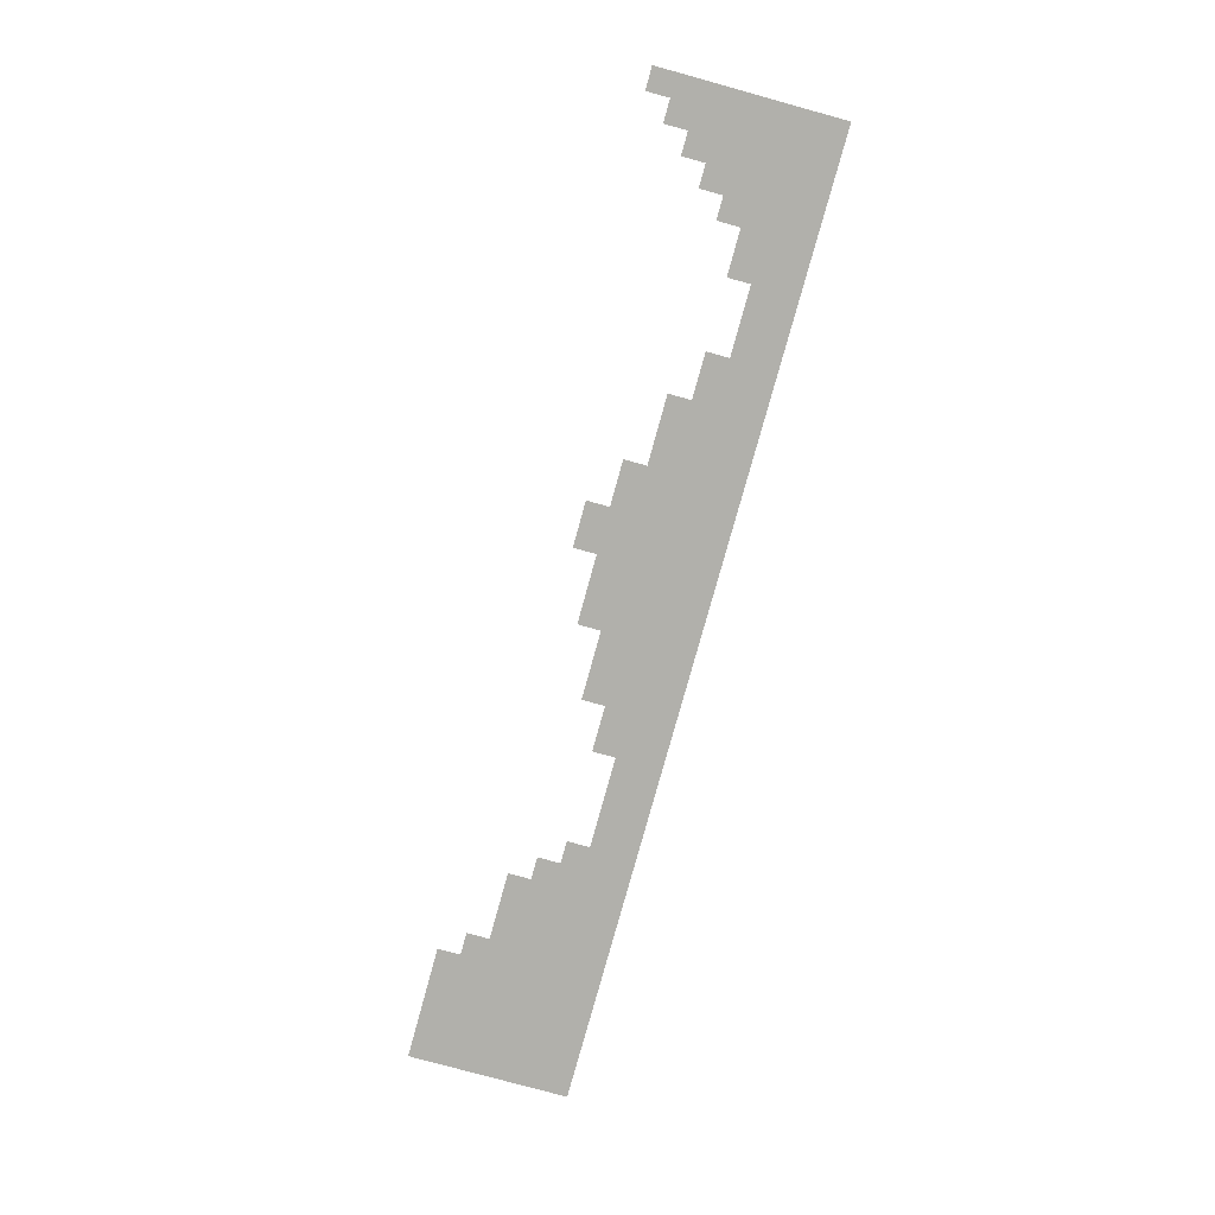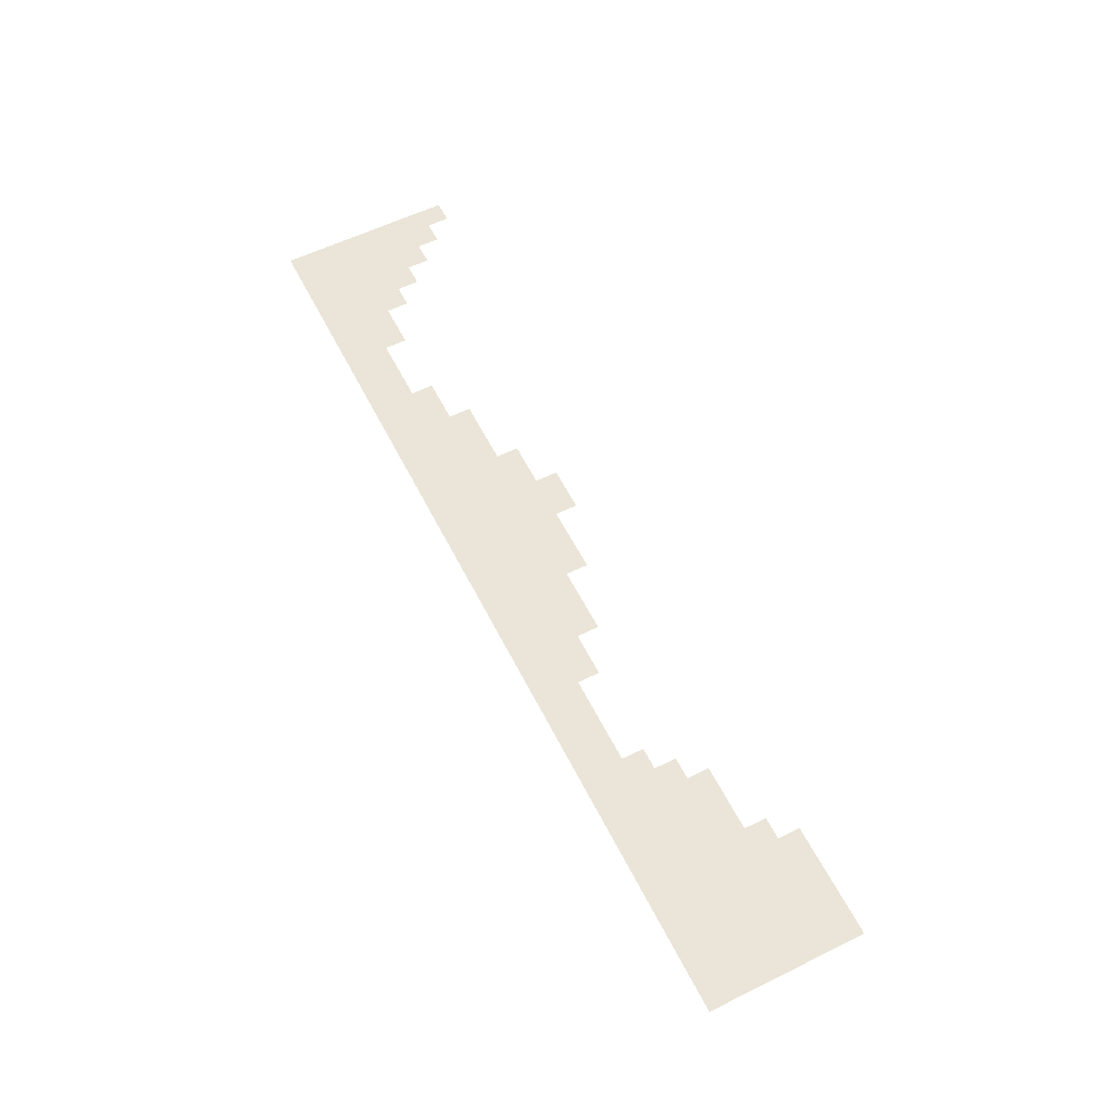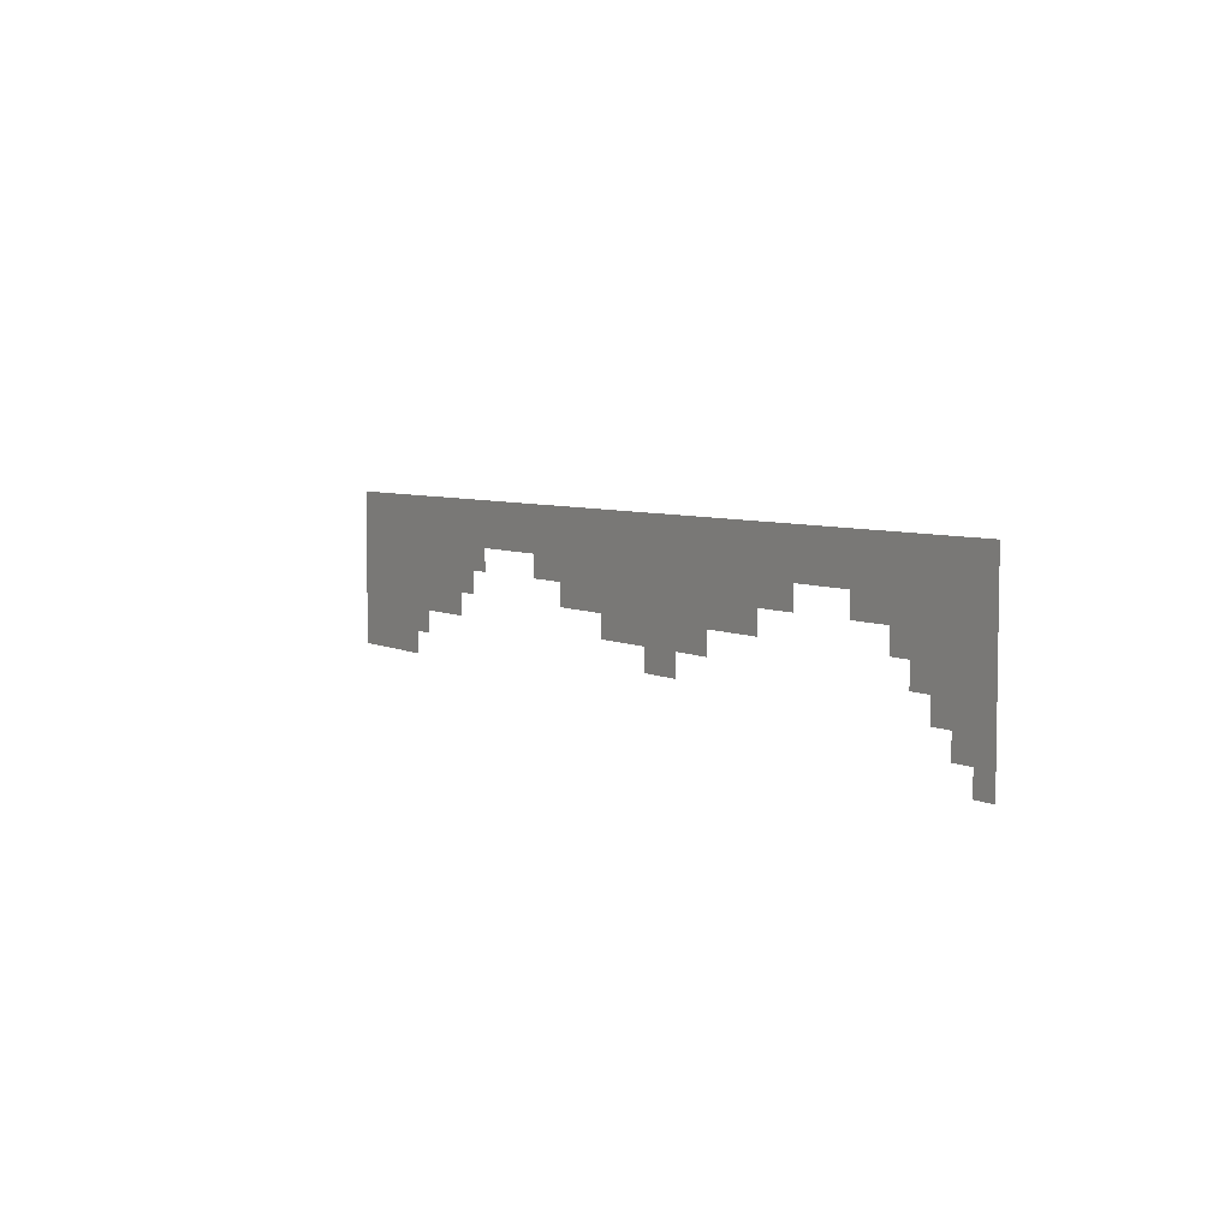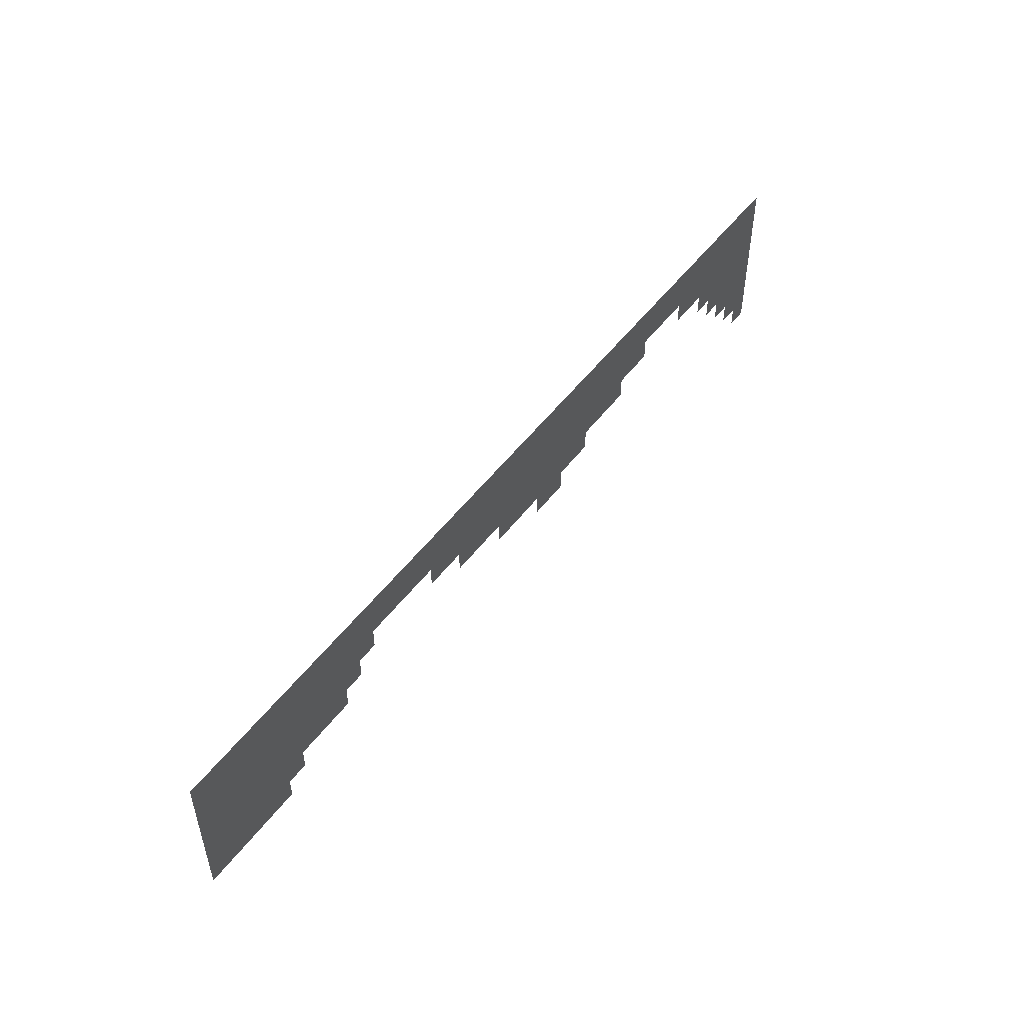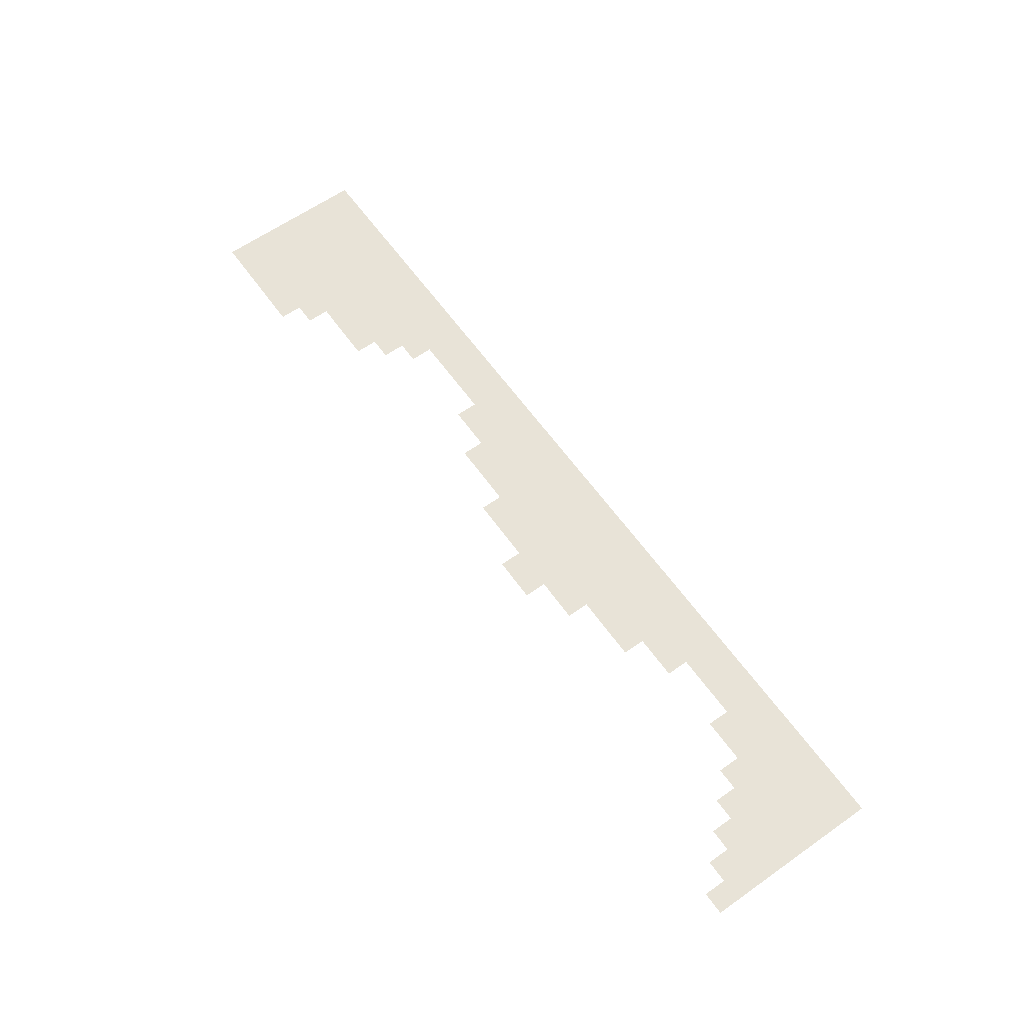
<metadata>
{"format":"obj","ext":"obj","renderer":"f3d","projection":"perspective","resolution":1024,"background":"white","views":[{"elev":-78.5,"azim":-105.4,"up":"+Y"},{"elev":58.8,"azim":63.2,"up":"+Y"},{"elev":5.6,"azim":-123.0,"up":"+Z"},{"elev":50.5,"azim":125.6,"up":"+Z"},{"elev":62.3,"azim":-125.5,"up":"+Y"}]}
</metadata>
<code>
g m_dlc3_level_02_icefloor_03
v -4.8 -5.124e-06 -0.0005499
v -3.6 -2.562e-06 -0.0005508
v -4.8 -5.124e-06 1.199
v -3.6 9.313e-12 1.199
v -5.999 -5.124e-06 1.199
v -5.999 -5.124e-06 -0.0005505
v -7.199 -5.124e-06 1.199
v -7.199 -5.1e-06 -0.0005863
v -8.399 9.313e-12 1.199
v -8.399 7.078e-08 -0.0005768
v -9.599 5.124e-06 1.199
v -9.599 5.194e-06 -0.0005244
v -2.4 0 -0.0005521
v -2.4 5.124e-06 1.199
v -1.2 0 -0.0005376
v -1.2 -5.053e-06 -1.2
v -2.4 -5.1e-06 -1.2
v -1.2 5.124e-06 1.199
v -5.999 -5.124e-06 2.399
v -7.199 -5.124e-06 2.399
v -7.199 -5.124e-06 3.599
v -5.999 -5.124e-06 3.599
v -8.399 9.313e-12 3.599
v -8.399 9.313e-12 2.399
v -7.199 -5.194e-06 4.799
v -5.999 -5.194e-06 4.799
v -8.399 -7.076e-08 4.799
v -9.599 5.053e-06 4.799
v -9.599 5.124e-06 3.599
v -10.8 5.053e-06 4.799
v -10.8 5.124e-06 3.599
v -4.8 -5.124e-06 3.599
v -4.8 -5.194e-06 4.799
v -3.6 9.313e-12 3.599
v -3.6 -7.076e-08 4.799
v -12 -7.076e-08 4.799
v -12 9.313e-12 3.599
v -13.2 -5.194e-06 4.799
v -13.2 -5.124e-06 3.599
v -12 2.562e-06 2.399
v -13.2 -1.684e-06 2.399
v -14.4 -5.194e-06 4.799
v -14.4 -5.124e-06 3.599
v -15.6 -5.194e-06 4.799
v -15.6 -5.124e-06 3.599
v -14.4 -5.053e-06 2.399
v -15.6 -5.053e-06 2.399
v -16.8 -7.076e-08 4.799
v -16.8 9.313e-12 3.599
v -10.8 5.124e-06 2.399
v -9.599 5.124e-06 2.399
v -10.8 5.147e-06 1.199
v -18 5.053e-06 4.799
v -18 5.124e-06 3.599
v -19.2 5.053e-06 4.799
v -19.2 5.124e-06 3.599
v -18 5.124e-06 2.4
v -19.2 5.124e-06 2.4
v -18 5.194e-06 1.2
v -16.8 5.194e-06 1.2
v -16.8 1.731e-06 2.399
v -19.2 1.731e-06 1.2
v -20.4 9.313e-12 2.4
v -20.4 -2.562e-06 1.2
v -19.2 -5.053e-06 0.0004475
v -20.4 -5.1e-06 0.0004476
v -21.6 -5.124e-06 1.2
v -21.6 -5.124e-06 0.0004475
v -22.8 -5.124e-06 1.2
v -22.8 -5.124e-06 0.0004472
v -24 -5.124e-06 1.2
v -24 -5.124e-06 0.000448
v -24 -5.124e-06 2.4
v -22.8 -5.124e-06 2.4
v -24 -5.124e-06 3.599
v -25.2 -5.124e-06 3.599
v -25.2 -5.124e-06 2.4
v -22.8 -5.124e-06 3.599
v -24 -5.194e-06 4.799
v -22.8 -5.194e-06 4.799
v -21.6 -5.124e-06 3.599
v -21.6 -5.194e-06 4.799
v -22.8 -5.124e-06 -1.199
v -24 -5.124e-06 -1.199
v -22.8 -5.1e-06 -2.399
v -24 -5.124e-06 -2.399
v -22.8 -5.053e-06 -3.599
v -24 -5.1e-06 -3.599
v -21.6 -5.053e-06 -2.399
v -21.6 -5.1e-06 -1.199
v -25.2 -5.194e-06 4.799
v -21.6 -5.124e-06 2.4
v -20.4 9.313e-12 3.599
v -20.4 -7.076e-08 4.799
v -25.19 -5.124e-06 -2.399
v -25.19 -5.124e-06 -3.599
v -24 -5.053e-06 -4.799
v -25.19 -5.053e-06 -4.799
v -25.19 -5.124e-06 -1.199
v -25.19 -5.124e-06 0.000449
v -25.19 -5.124e-06 1.2
v 21.6 9.313e-12 1.199
v 22.8 5.124e-06 1.199
v 21.6 9.313e-12 2.399
v 22.8 5.124e-06 2.399
v 20.4 -5.124e-06 2.399
v 20.4 -5.124e-06 1.199
v 19.2 -5.124e-06 2.399
v 19.2 -5.124e-06 1.199
v 18 -5.124e-06 2.399
v 18 -5.124e-06 1.199
v 21.6 9.313e-12 -0.0005004
v 20.4 -5.124e-06 -0.0004985
v 24 5.124e-06 1.199
v 24 5.124e-06 2.399
v 25.2 5.124e-06 1.199
v 25.2 5.124e-06 2.399
v 21.6 9.313e-12 -1.2
v 22.8 5.124e-06 -1.2
v 22.8 5.124e-06 -2.4
v 21.6 9.313e-12 -2.4
v 22.8 5.194e-06 -3.6
v 21.6 7.078e-08 -3.6
v 22.8 5.124e-06 -0.0004997
v 24 5.124e-06 -1.2
v 24 5.124e-06 -0.0005247
v 25.2 5.124e-06 -1.2
v 25.2 5.124e-06 -0.0005523
v 25.2 5.124e-06 -2.4
v 24 5.124e-06 -2.4
v 24 5.124e-06 3.599
v 25.2 5.124e-06 3.599
v 24 5.053e-06 4.799
v 25.2 5.053e-06 4.799
v 22.8 5.053e-06 4.799
v 22.8 5.124e-06 3.599
v 21.6 -7.076e-08 4.799
v 21.6 9.313e-12 3.599
v 20.4 -5.194e-06 4.799
v 20.4 -5.124e-06 3.599
v 19.2 -5.194e-06 4.799
v 19.2 -5.124e-06 3.599
v 18 -5.194e-06 4.799
v 18 -5.124e-06 3.599
v 16.8 -7.076e-08 4.799
v 16.8 9.313e-12 3.599
v 16.8 -2.562e-06 2.399
v 15.6 5.053e-06 4.799
v 15.6 5.124e-06 3.599
v 15.6 0 2.399
v 14.4 5.124e-06 3.599
v 14.4 0 2.399
v 15.6 -5.124e-06 1.199
v 14.4 -5.124e-06 1.199
v 13.2 -2.562e-06 2.399
v 13.2 -5.1e-06 1.199
v 13.2 9.313e-12 3.599
v 12 -5.124e-06 3.599
v 12 -5.194e-06 4.799
v 13.2 -7.076e-08 4.799
v 12 -5.1e-06 2.399
v 10.8 -5.124e-06 3.599
v 10.8 -5.053e-06 2.399
v 9.599 -5.124e-06 3.599
v 9.599 -5.053e-06 2.399
v 14.4 -5.1e-06 -0.0005237
v 13.2 -5.053e-06 -0.0005604
v 15.6 -5.124e-06 -0.0005031
v 8.399 9.313e-12 3.599
v 8.399 7.078e-08 2.399
v 7.199 5.124e-06 3.599
v 7.199 5.147e-06 2.399
v 5.999 5.124e-06 3.599
v 5.999 5.124e-06 2.399
v 7.199 5.194e-06 1.199
v 5.999 5.194e-06 1.199
v 15.6 -5.053e-06 -1.2
v 16.8 -5.053e-06 -1.2
v 16.8 -5.124e-06 -0.0005505
v 18 -5.1e-06 -1.2
v 18 -5.124e-06 -0.0005473
v 16.8 -5.124e-06 1.199
v 19.2 -5.124e-06 -1.2
v 19.2 -5.1e-06 -2.4
v 20.4 -5.124e-06 -2.4
v 20.4 -5.124e-06 -1.2
v 18 -5.053e-06 -2.4
v 20.4 -5.053e-06 -3.6
v 19.2 -5.053e-06 -3.6
v 19.2 -5.124e-06 -0.0004964
v -1.2 5.124e-06 3.599
v -9.155e-06 9.313e-12 3.599
v -1.2 5.053e-06 4.799
v -9.155e-06 -7.076e-08 4.799
v -2.502e-05 9.313e-12 2.399
v -1.2 5.124e-06 2.399
v -3.845e-05 9.313e-12 1.199
v -2.4 5.124e-06 2.399
v -3.479e-05 -2.562e-06 -0.0005626
v -3.6 9.313e-12 2.399
v -4.8 -5.124e-06 2.399
v 1.2 -5.124e-06 1.199
v 1.2 -5.124e-06 2.399
v 2.4 -5.124e-06 1.199
v 2.4 -5.124e-06 2.399
v -2.4 5.124e-06 3.599
v 1.2 -5.124e-06 3.599
v 2.4 -5.124e-06 3.599
v 1.2 -5.194e-06 4.799
v 2.4 -5.194e-06 4.799
v 3.6 -5.124e-06 3.599
v 3.6 -5.194e-06 4.799
v 4.799 9.313e-12 3.599
v 4.799 -7.076e-08 4.799
v 4.799 9.313e-12 2.399
v 3.6 -5.124e-06 2.399
v 3.6 -5.124e-06 1.199
v 3.6 -5.053e-06 -0.0005508
v 4.799 -5.053e-06 -0.0005513
v 4.799 -1.684e-06 1.199
v 2.4 -5.053e-06 -0.0005513
v 5.999 5.053e-06 4.799
v 7.199 5.053e-06 4.799
v 8.399 -7.076e-08 4.799
v 9.599 -5.194e-06 4.799
v 10.8 -5.194e-06 4.799
v 1.2 -5.1e-06 -0.0005856
v 1.2 -5.053e-06 -1.2
v -3.479e-05 -5.053e-06 -1.2
v -4.8 -5.1e-06 -1.2
v -3.6 -5.124e-06 -1.2
v -5.999 -5.053e-06 -1.2
v -3.6 -5.053e-06 -2.4
v -4.8 -5.053e-06 -2.4
v -7.199 -5.053e-06 -1.2
v -2.4 -5.053e-06 -2.4
v -20.4 -5.053e-06 -1.199
v 24 5.194e-06 -3.6
v 25.2 5.194e-06 -3.6
v 14.4 -5.053e-06 -1.2
v -13.2 5.194e-06 1.199
v -12 5.194e-06 1.199
v -10.8 5.194e-06 -0.0005513
v -2.4 5.053e-06 4.799
v 12 -5.053e-06 1.199
v 14.4 5.053e-06 4.799
g m_dlc3_level_02_icefloor_03_0
f 3 2 1
f 2 3 4
f 1 5 3
f 5 1 6
f 6 7 5
f 7 6 8
f 8 9 7
f 9 8 10
f 10 11 9
f 11 10 12
f 4 13 2
f 13 4 14
f 14 15 13
f 16 13 15
f 13 16 17
f 17 2 13
f 15 14 18
f 19 3 5
f 20 5 7
f 5 20 19
f 21 19 20
f 19 21 22
f 20 23 21
f 23 20 24
f 25 22 21
f 22 25 26
f 27 21 23
f 21 27 25
f 23 28 27
f 28 23 29
f 24 29 23
f 29 30 28
f 30 29 31
f 26 32 22
f 32 26 33
f 33 34 32
f 34 33 35
f 31 36 30
f 36 31 37
f 37 38 36
f 38 37 39
f 40 39 37
f 39 40 41
f 39 42 38
f 42 39 43
f 41 43 39
f 43 44 42
f 44 43 45
f 43 41 46
f 46 45 43
f 45 46 47
f 45 48 44
f 48 45 49
f 47 49 45
f 37 50 40
f 50 37 31
f 31 51 50
f 11 50 51
f 50 11 52
f 52 40 50
f 51 31 29
f 51 9 11
f 9 51 24
f 29 24 51
f 24 7 9
f 7 24 20
f 49 53 48
f 53 49 54
f 54 55 53
f 55 54 56
f 57 56 54
f 56 57 58
f 59 58 57
f 57 60 59
f 60 57 61
f 54 61 57
f 58 59 62
f 62 63 58
f 63 62 64
f 65 64 62
f 64 65 66
f 66 67 64
f 67 66 68
f 68 69 67
f 69 68 70
f 70 71 69
f 71 70 72
f 73 69 71
f 69 73 74
f 74 67 69
f 75 74 73
f 73 76 75
f 76 73 77
f 71 77 73
f 74 75 78
f 79 78 75
f 78 79 80
f 80 81 78
f 81 80 82
f 83 72 70
f 72 83 84
f 85 84 83
f 84 85 86
f 87 86 85
f 86 87 88
f 83 89 85
f 89 83 90
f 91 75 76
f 75 91 79
f 92 78 81
f 81 63 92
f 63 81 93
f 82 93 81
f 93 82 94
f 94 56 93
f 56 94 55
f 88 95 86
f 95 88 96
f 97 96 88
f 96 97 98
f 64 92 63
f 92 64 67
f 93 58 63
f 58 93 56
f 67 74 92
f 78 92 74
f 99 86 95
f 86 99 84
f 100 84 99
f 84 100 72
f 101 72 100
f 72 101 71
f 77 71 101
f 104 103 102
f 103 104 105
f 102 106 104
f 106 102 107
f 107 108 106
f 108 107 109
f 109 110 108
f 110 109 111
f 112 107 102
f 107 112 113
f 113 109 107
f 105 114 103
f 114 105 115
f 115 116 114
f 116 115 117
f 118 113 112
f 112 119 118
f 120 118 119
f 118 120 121
f 122 121 120
f 121 122 123
f 119 112 124
f 124 125 119
f 125 124 126
f 126 127 125
f 127 126 128
f 114 128 126
f 128 114 116
f 129 125 127
f 125 129 130
f 119 130 120
f 130 119 125
f 131 117 115
f 117 131 132
f 133 132 131
f 132 133 134
f 131 135 133
f 135 131 136
f 136 137 135
f 137 136 138
f 138 139 137
f 139 138 140
f 140 141 139
f 141 140 142
f 142 143 141
f 143 142 144
f 144 145 143
f 145 144 146
f 110 146 144
f 146 110 147
f 105 138 136
f 136 115 105
f 115 136 131
f 138 105 104
f 104 140 138
f 146 148 145
f 148 146 149
f 147 149 146
f 149 147 150
f 150 151 149
f 151 150 152
f 153 152 150
f 152 153 154
f 154 155 152
f 155 154 156
f 157 152 155
f 152 157 151
f 155 158 157
f 159 157 158
f 157 159 160
f 160 151 157
f 158 155 161
f 156 161 155
f 161 162 158
f 162 161 163
f 163 164 162
f 164 163 165
f 166 156 154
f 156 166 167
f 154 168 166
f 168 154 153
f 165 169 164
f 169 165 170
f 170 171 169
f 171 170 172
f 172 173 171
f 173 172 174
f 175 174 172
f 174 175 176
f 177 166 168
f 168 178 177
f 178 168 179
f 179 180 178
f 180 179 181
f 182 181 179
f 181 182 111
f 147 111 182
f 111 147 110
f 181 183 180
f 184 180 183
f 183 185 184
f 185 183 186
f 180 184 187
f 186 121 185
f 121 186 118
f 113 118 186
f 188 184 185
f 184 188 189
f 190 186 183
f 186 190 113
f 183 181 190
f 111 190 181
f 109 113 190
f 190 111 109
f 182 150 147
f 150 182 153
f 179 153 182
f 153 179 168
f 185 123 188
f 123 185 121
f 193 192 191
f 192 193 194
f 195 191 192
f 191 195 196
f 197 196 195
f 196 197 18
f 18 198 196
f 198 18 14
f 199 18 197
f 18 199 15
f 14 200 198
f 200 14 4
f 4 201 200
f 201 4 3
f 3 19 201
f 195 202 197
f 202 195 203
f 203 204 202
f 204 203 205
f 34 198 200
f 198 34 206
f 32 200 201
f 200 32 34
f 22 201 19
f 201 22 32
f 207 205 203
f 205 207 208
f 209 208 207
f 208 209 210
f 210 211 208
f 211 210 212
f 212 213 211
f 213 212 214
f 215 211 213
f 213 174 215
f 174 213 173
f 214 173 213
f 211 215 216
f 216 208 211
f 208 216 205
f 217 205 216
f 205 217 204
f 218 204 217
f 217 219 218
f 219 217 220
f 216 220 217
f 220 216 215
f 204 218 221
f 173 214 222
f 222 171 173
f 171 222 223
f 223 169 171
f 169 223 224
f 224 164 169
f 164 224 225
f 225 162 164
f 162 225 226
f 226 158 162
f 158 226 159
f 221 202 204
f 202 221 227
f 227 197 202
f 197 227 199
f 228 199 227
f 199 228 229
f 229 15 199
f 15 229 16
f 1 231 230
f 231 1 2
f 230 6 1
f 6 230 232
f 2 17 231
f 233 230 231
f 230 233 234
f 232 8 6
f 8 232 235
f 231 236 233
f 236 231 17
f 68 237 90
f 237 68 66
f 90 70 68
f 70 90 83
f 130 239 238
f 239 130 129
f 238 120 130
f 120 238 122
f 102 124 112
f 124 102 103
f 103 126 124
f 126 103 114
f 166 177 240
f 140 104 106
f 106 142 140
f 142 106 108
f 108 144 142
f 144 108 110
f 41 242 241
f 242 41 40
f 40 52 242
f 52 12 243
f 12 52 11
f 206 196 198
f 196 206 191
f 244 191 206
f 191 244 193
f 206 35 244
f 35 206 34
f 49 47 61
f 61 54 49
f 161 156 245
f 246 149 151
f 149 246 148
f 151 160 246
f 192 203 195
f 203 192 207
f 194 207 192
f 207 194 209
f 215 176 220
f 176 215 174

</code>
